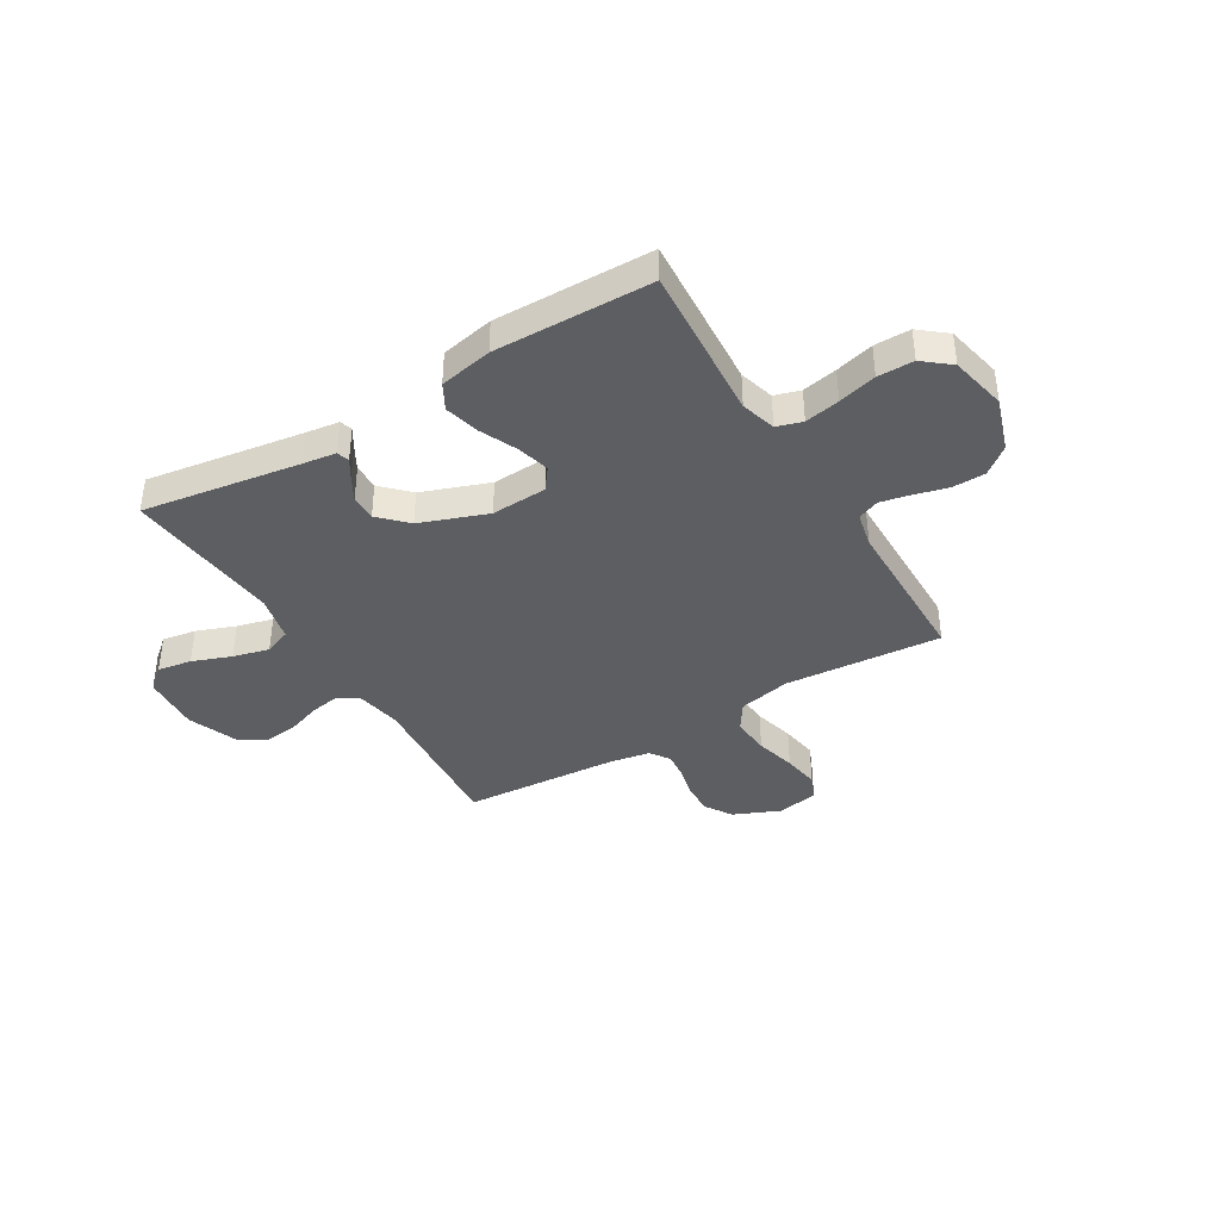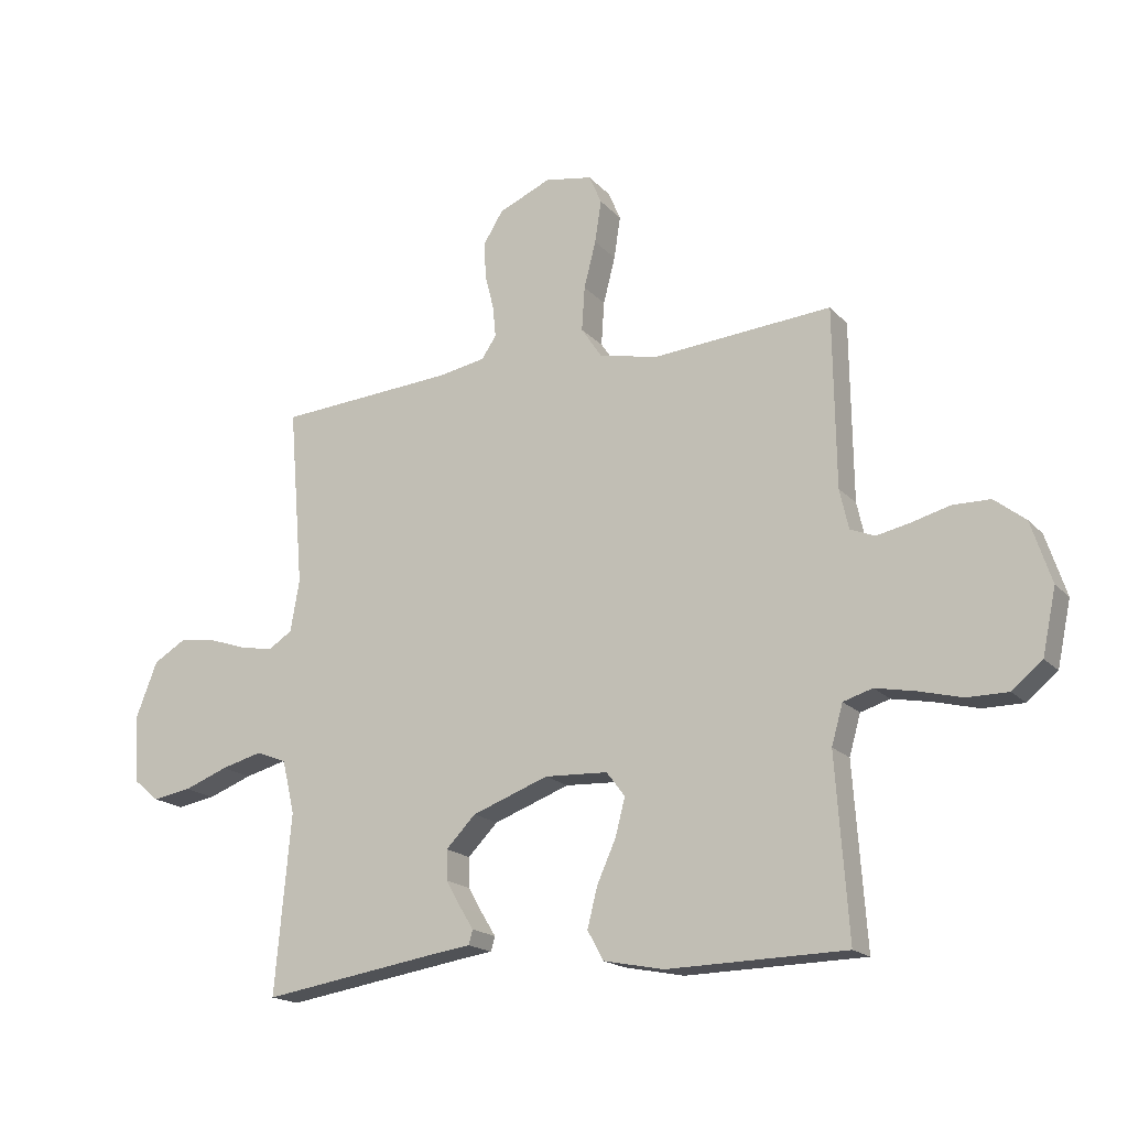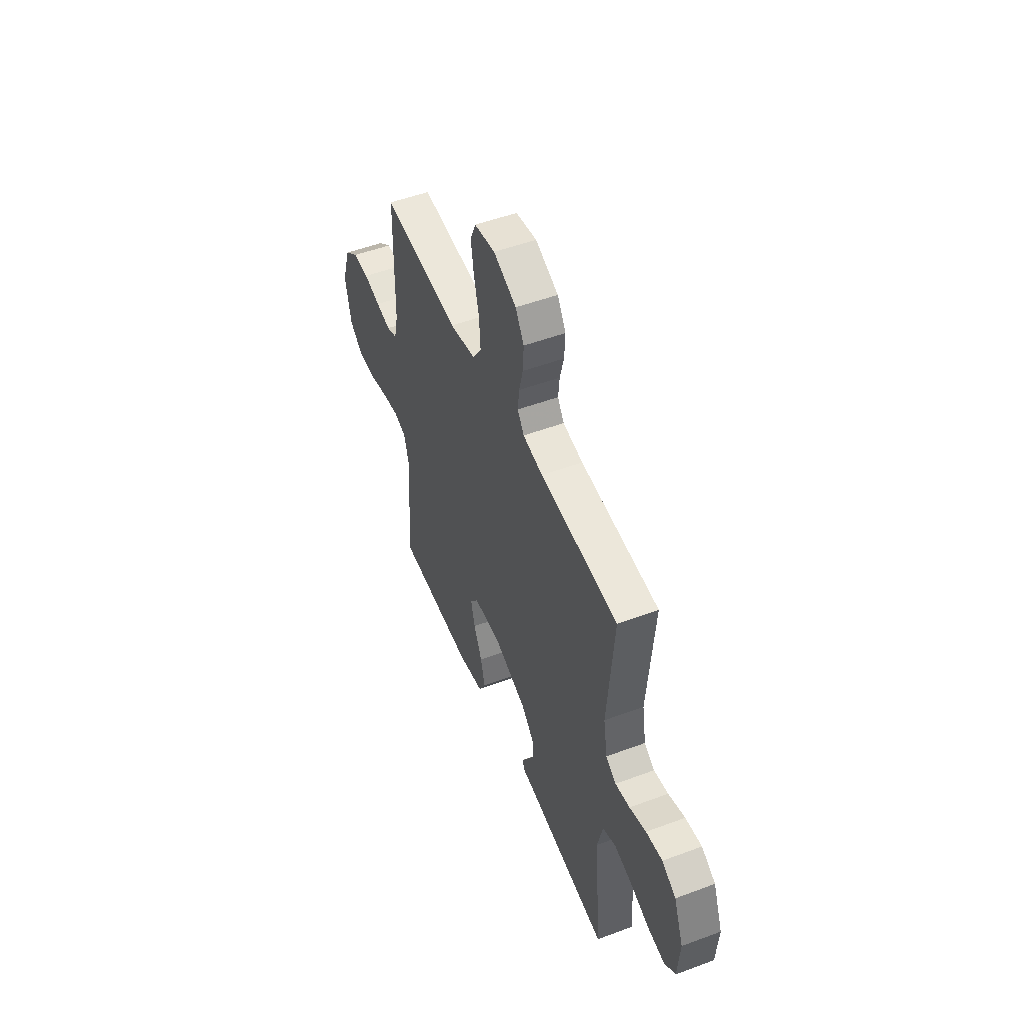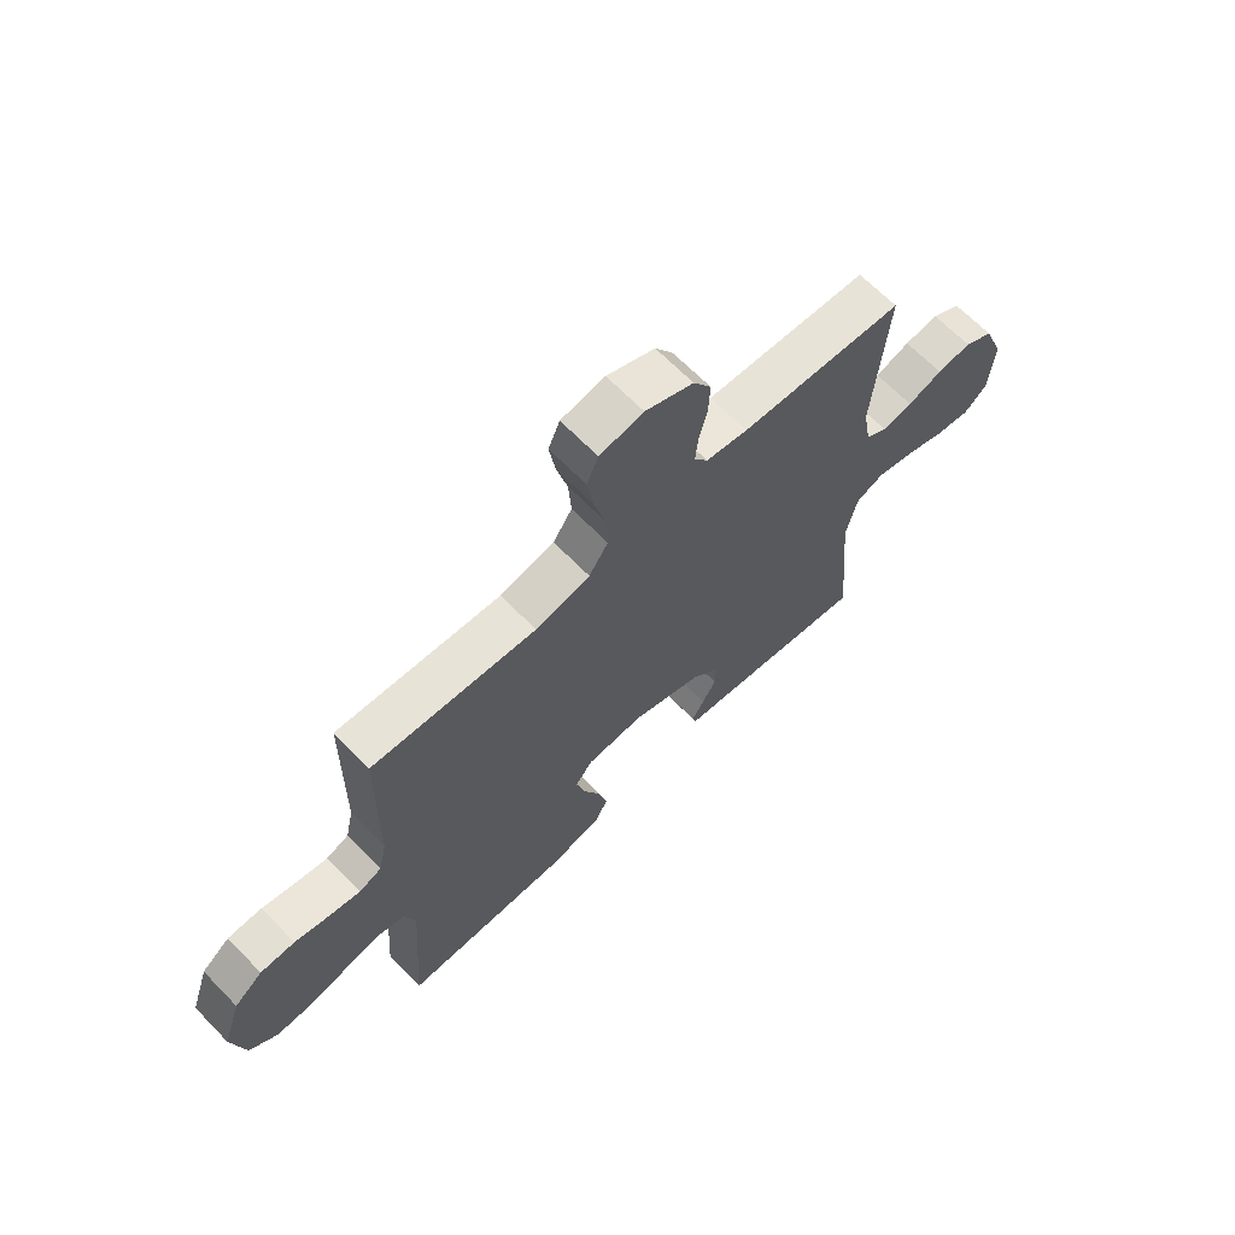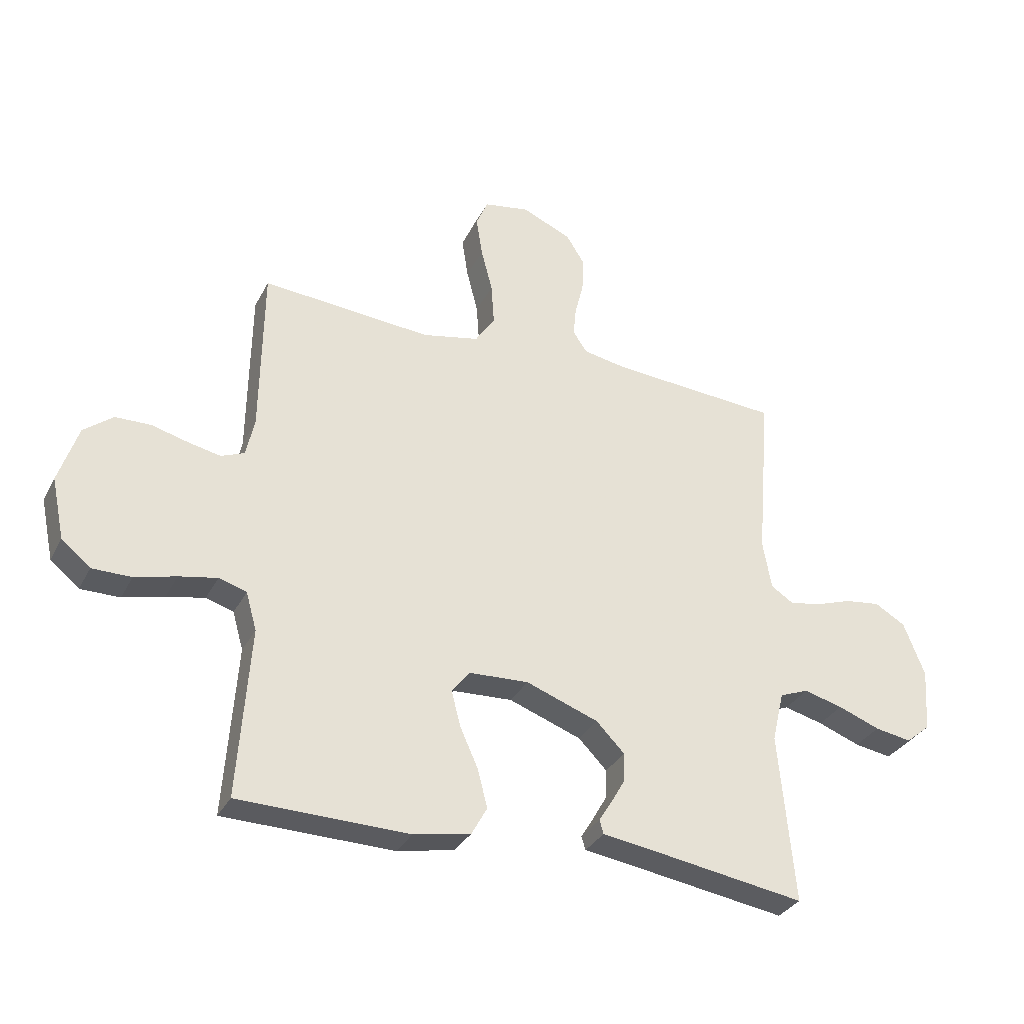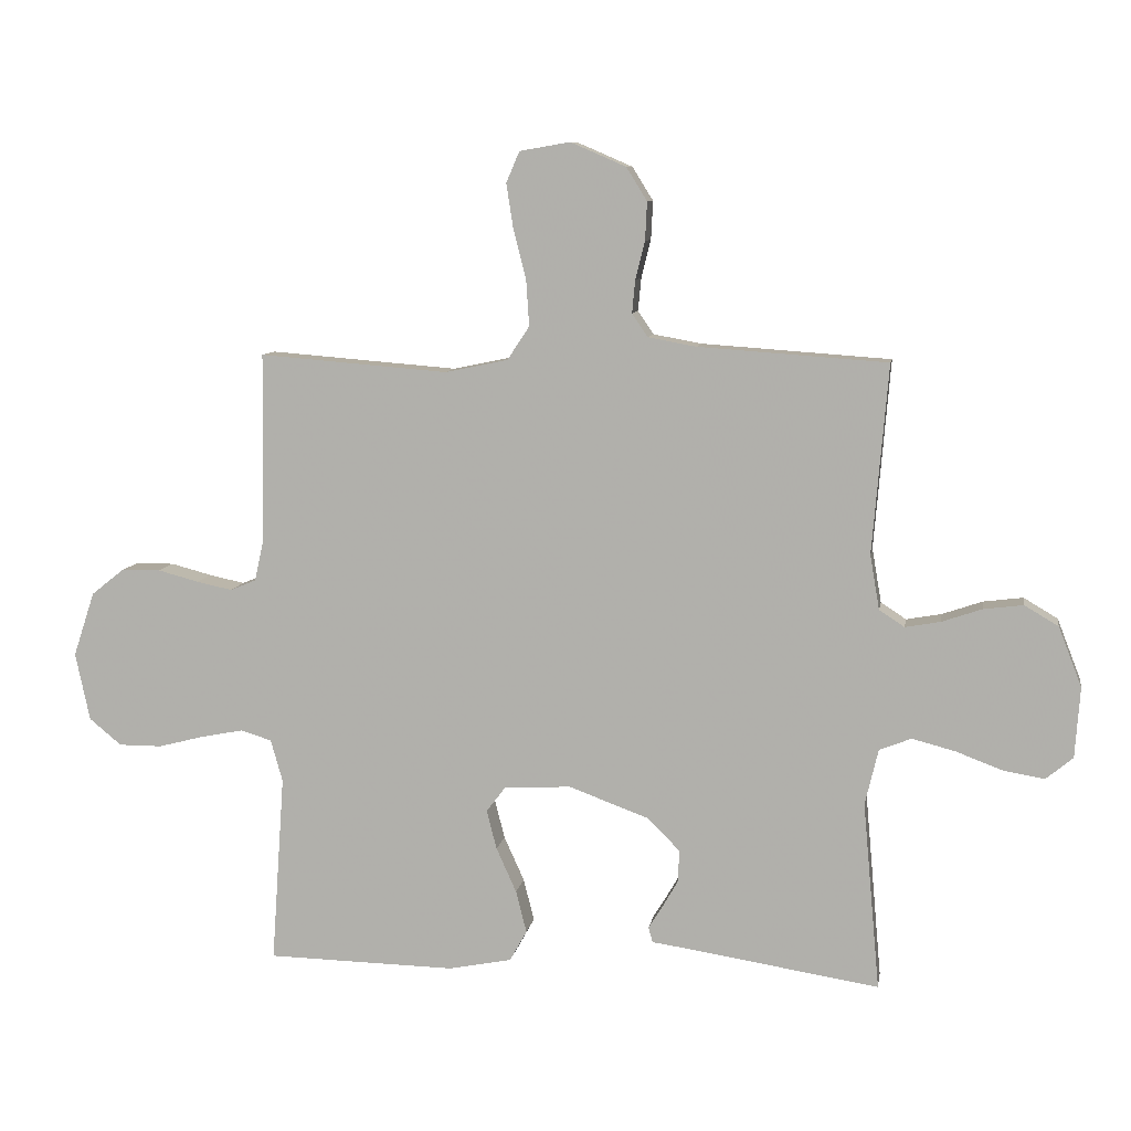
<metadata>
{"format":"obj","ext":"obj","renderer":"f3d","projection":"perspective","resolution":1024,"background":"white","views":[{"elev":-39.2,"azim":-148.9,"up":"+Y"},{"elev":-17.9,"azim":-151.9,"up":"+Z"},{"elev":51.2,"azim":67.9,"up":"+Z"},{"elev":66.1,"azim":-44.2,"up":"+Z"},{"elev":-32.4,"azim":-23.7,"up":"+Z"},{"elev":9.0,"azim":9.4,"up":"+Z"}]}
</metadata>
<code>
v -0.5 0.07 0.5
v -0.2 0.07 0.476
v -0.1 0.07 0.497
v -0.065 0.07 0.55
v -0.07 0.07 0.624
v -0.09 0.07 0.702
v -0.101 0.07 0.773
v -0.08 0.07 0.822
v 0 0.07 0.836
v 0.088 0.07 0.798
v 0.121 0.07 0.745
v 0.118 0.07 0.684
v 0.103 0.07 0.624
v 0.098 0.07 0.572
v 0.123 0.07 0.535
v 0.2 0.07 0.521
v 0.5 0.07 0.5
v 0.475 0.07 0.2
v 0.49 0.07 0.113
v 0.53 0.07 0.087
v 0.586 0.07 0.097
v 0.65 0.07 0.119
v 0.713 0.07 0.127
v 0.767 0.07 0.095
v 0.804 0.07 0
v 0.796 0.07 -0.112
v 0.753 0.07 -0.148
v 0.688 0.07 -0.137
v 0.614 0.07 -0.109
v 0.545 0.07 -0.091
v 0.494 0.07 -0.111
v 0.473 0.07 -0.2
v 0.5 0.07 -0.5
v 0.2 0.07 -0.453
v 0.136 0.07 -0.444
v 0.129 0.07 -0.42
v 0.152 0.07 -0.383
v 0.177 0.07 -0.339
v 0.178 0.07 -0.289
v 0.128 0.07 -0.238
v 0 0.07 -0.191
v -0.106 0.07 -0.196
v -0.137 0.07 -0.237
v -0.121 0.07 -0.299
v -0.089 0.07 -0.37
v -0.072 0.07 -0.437
v -0.099 0.07 -0.486
v -0.2 0.07 -0.506
v -0.5 0.07 -0.5
v -0.479 0.07 -0.2
v -0.498 0.07 -0.133
v -0.547 0.07 -0.118
v -0.614 0.07 -0.131
v -0.687 0.07 -0.15
v -0.756 0.07 -0.15
v -0.807 0.07 -0.108
v -0.83 0.07 0
v -0.796 0.07 0.103
v -0.744 0.07 0.144
v -0.681 0.07 0.145
v -0.617 0.07 0.128
v -0.56 0.07 0.116
v -0.519 0.07 0.133
v -0.504 0.07 0.2
v -0.5 0 0.5
v -0.2 0 0.476
v -0.1 0 0.497
v -0.065 0 0.55
v -0.07 0 0.624
v -0.09 0 0.702
v -0.101 0 0.773
v -0.08 0 0.822
v 0 0 0.836
v 0.088 0 0.798
v 0.121 0 0.745
v 0.118 0 0.684
v 0.103 0 0.624
v 0.098 0 0.572
v 0.123 0 0.535
v 0.2 0 0.521
v 0.5 0 0.5
v 0.475 0 0.2
v 0.49 0 0.113
v 0.53 0 0.087
v 0.586 0 0.097
v 0.65 0 0.119
v 0.713 0 0.127
v 0.767 0 0.095
v 0.804 0 0
v 0.796 0 -0.112
v 0.753 0 -0.148
v 0.688 0 -0.137
v 0.614 0 -0.109
v 0.545 0 -0.091
v 0.494 0 -0.111
v 0.473 0 -0.2
v 0.5 0 -0.5
v 0.2 0 -0.453
v 0.136 0 -0.444
v 0.129 0 -0.42
v 0.152 0 -0.383
v 0.177 0 -0.339
v 0.178 0 -0.289
v 0.128 0 -0.238
v 0 0 -0.191
v -0.106 0 -0.196
v -0.137 0 -0.237
v -0.121 0 -0.299
v -0.089 0 -0.37
v -0.072 0 -0.437
v -0.099 0 -0.486
v -0.2 0 -0.506
v -0.5 0 -0.5
v -0.479 0 -0.2
v -0.498 0 -0.133
v -0.547 0 -0.118
v -0.614 0 -0.131
v -0.687 0 -0.15
v -0.756 0 -0.15
v -0.807 0 -0.108
v -0.83 0 0
v -0.796 0 0.103
v -0.744 0 0.144
v -0.681 0 0.145
v -0.617 0 0.128
v -0.56 0 0.116
v -0.519 0 0.133
v -0.504 0 0.2
f 59 60 61
f 58 59 61
f 57 58 61
f 56 57 61
f 55 56 61
f 54 55 61
f 53 54 61
f 52 53 61 62
f 51 52 62 63
f 48 49 50
f 47 48 50
f 46 47 50
f 45 46 50
f 44 45 50
f 51 63 64
f 50 51 64
f 44 50 64
f 43 44 64
f 34 35 36 37
f 34 37 38
f 33 34 38
f 32 33 38
f 31 32 38 39
f 27 28 29
f 26 27 29
f 25 26 29
f 24 25 29
f 23 24 29
f 22 23 29
f 21 22 29
f 20 21 29 30
f 19 20 30 31
f 16 17 18
f 31 39 40
f 19 31 40
f 18 19 40
f 16 18 40
f 15 16 40
f 11 12 13
f 10 11 13
f 9 10 13
f 8 9 13
f 7 8 13
f 6 7 13
f 5 6 13
f 4 5 13 14
f 64 1 2
f 43 64 2
f 42 43 2
f 15 40 41
f 14 15 41
f 4 14 41
f 3 4 41
f 2 3 41 42
f 125 124 123
f 125 123 122
f 125 122 121
f 125 121 120
f 125 120 119
f 125 119 118
f 125 118 117
f 126 125 117 116
f 127 126 116 115
f 114 113 112
f 114 112 111
f 114 111 110
f 114 110 109
f 114 109 108
f 128 127 115
f 128 115 114
f 128 114 108
f 128 108 107
f 101 100 99 98
f 102 101 98
f 102 98 97
f 102 97 96
f 103 102 96 95
f 93 92 91
f 93 91 90
f 93 90 89
f 93 89 88
f 93 88 87
f 93 87 86
f 93 86 85
f 94 93 85 84
f 95 94 84 83
f 82 81 80
f 104 103 95
f 104 95 83
f 104 83 82
f 104 82 80
f 104 80 79
f 77 76 75
f 77 75 74
f 77 74 73
f 77 73 72
f 77 72 71
f 77 71 70
f 77 70 69
f 78 77 69 68
f 66 65 128
f 66 128 107
f 66 107 106
f 105 104 79
f 105 79 78
f 105 78 68
f 105 68 67
f 106 105 67 66
f 1 65 66 2
f 2 66 67 3
f 3 67 68 4
f 4 68 69 5
f 5 69 70 6
f 6 70 71 7
f 7 71 72 8
f 8 72 73 9
f 9 73 74 10
f 10 74 75 11
f 11 75 76 12
f 12 76 77 13
f 13 77 78 14
f 14 78 79 15
f 15 79 80 16
f 16 80 81 17
f 17 81 82 18
f 18 82 83 19
f 19 83 84 20
f 20 84 85 21
f 21 85 86 22
f 22 86 87 23
f 23 87 88 24
f 24 88 89 25
f 25 89 90 26
f 26 90 91 27
f 27 91 92 28
f 28 92 93 29
f 29 93 94 30
f 30 94 95 31
f 31 95 96 32
f 32 96 97 33
f 33 97 98 34
f 34 98 99 35
f 35 99 100 36
f 36 100 101 37
f 37 101 102 38
f 38 102 103 39
f 39 103 104 40
f 40 104 105 41
f 41 105 106 42
f 42 106 107 43
f 43 107 108 44
f 44 108 109 45
f 45 109 110 46
f 46 110 111 47
f 47 111 112 48
f 48 112 113 49
f 49 113 114 50
f 50 114 115 51
f 51 115 116 52
f 52 116 117 53
f 53 117 118 54
f 54 118 119 55
f 55 119 120 56
f 56 120 121 57
f 57 121 122 58
f 58 122 123 59
f 59 123 124 60
f 60 124 125 61
f 61 125 126 62
f 62 126 127 63
f 63 127 128 64
f 64 128 65 1

</code>
